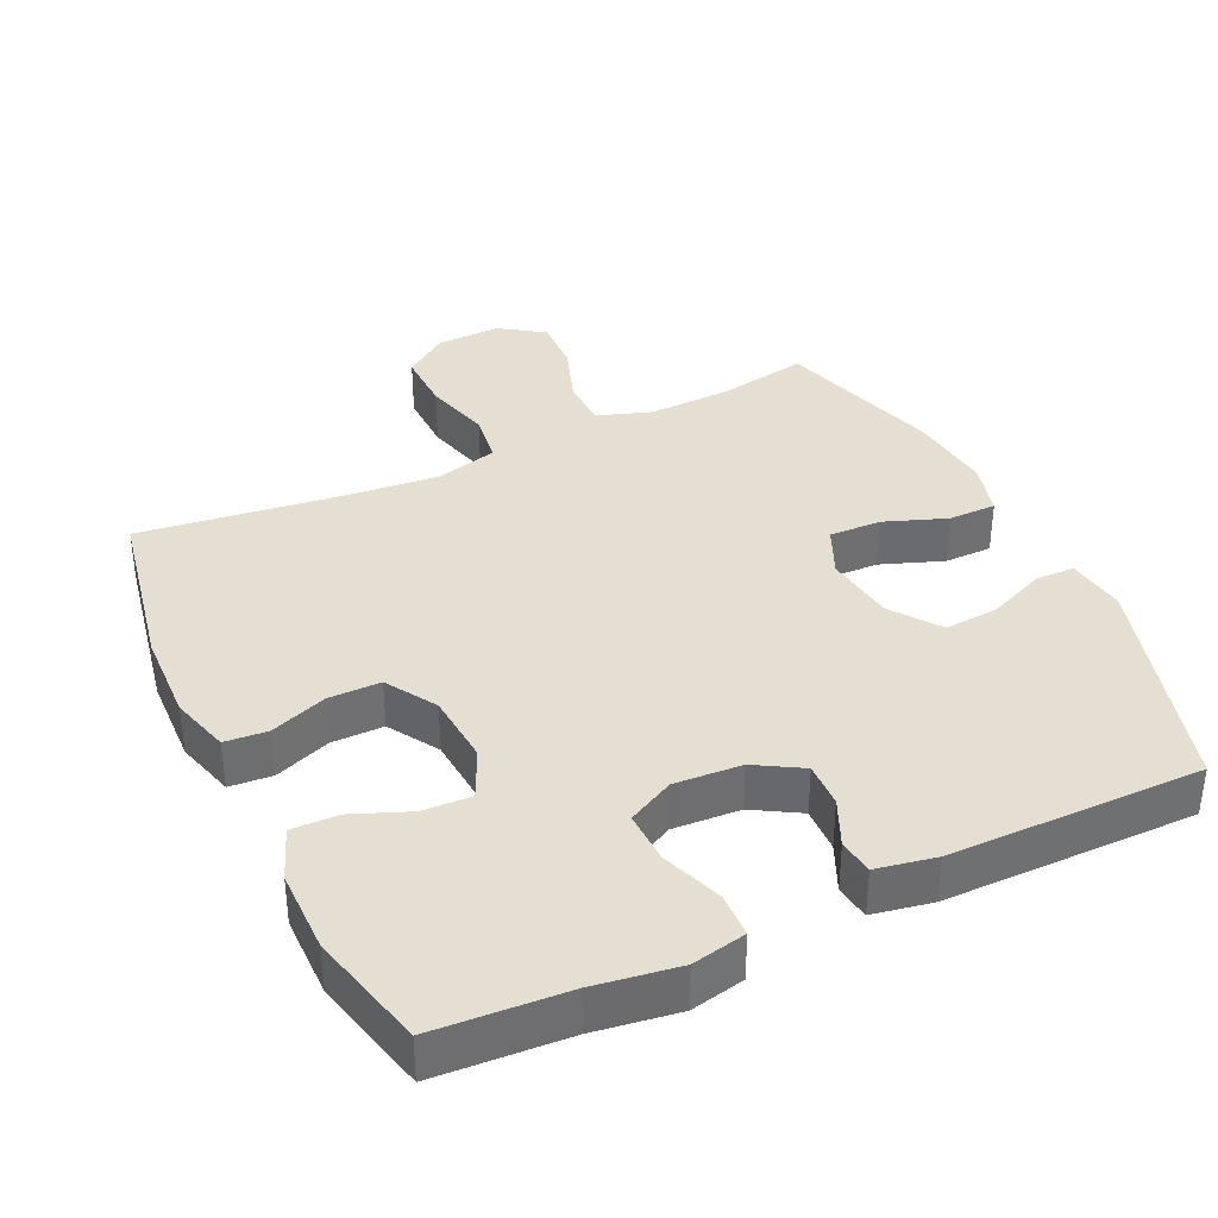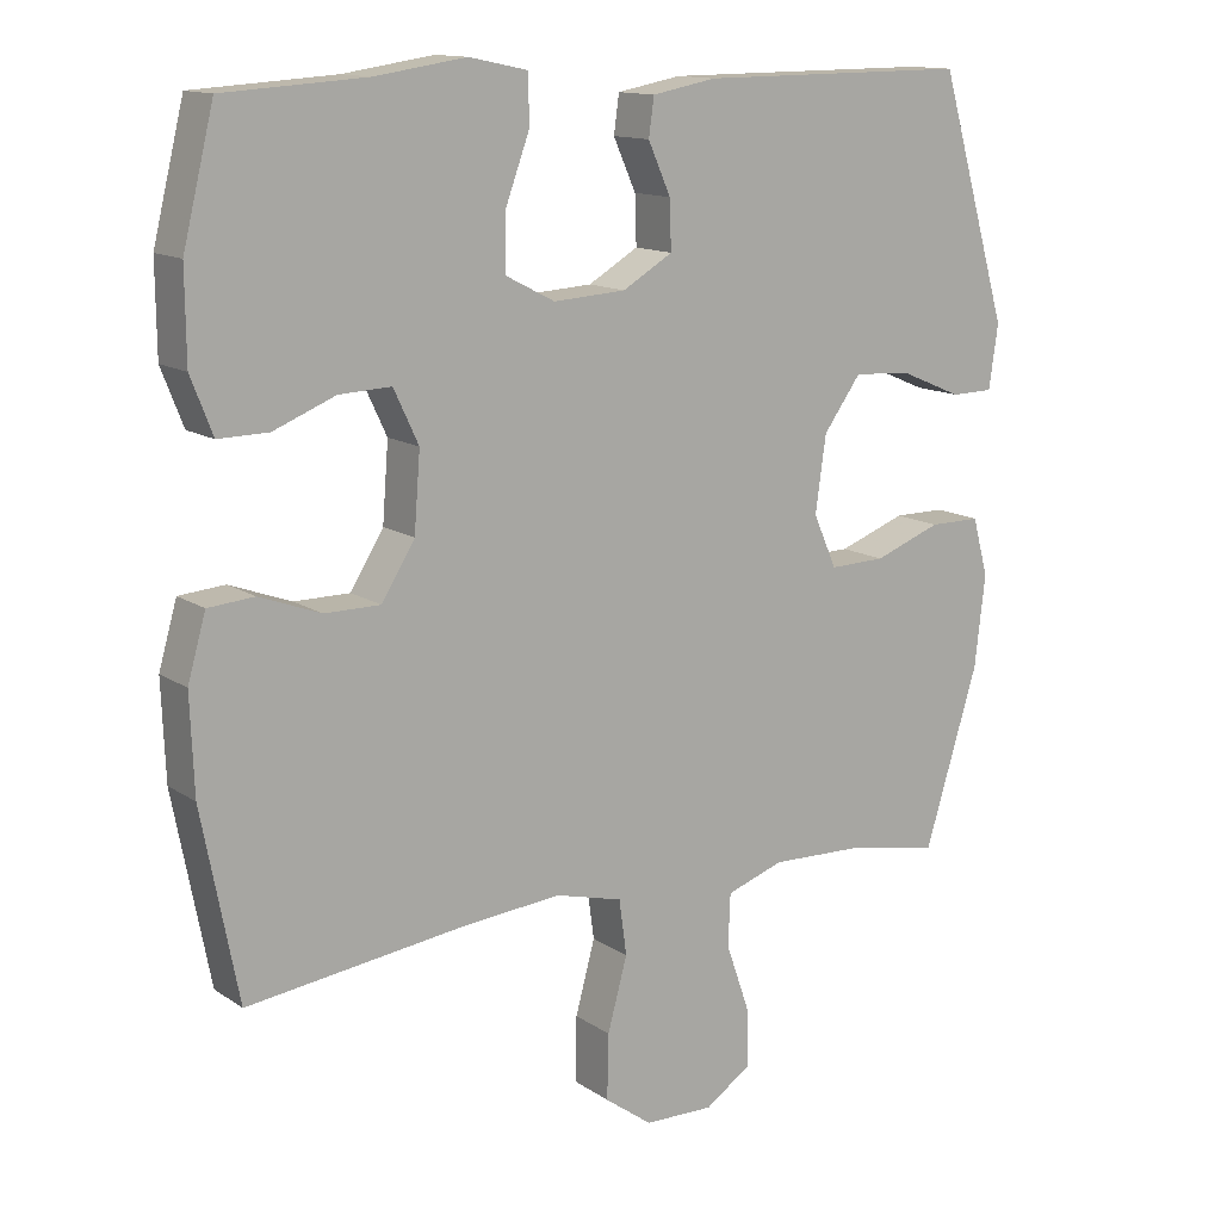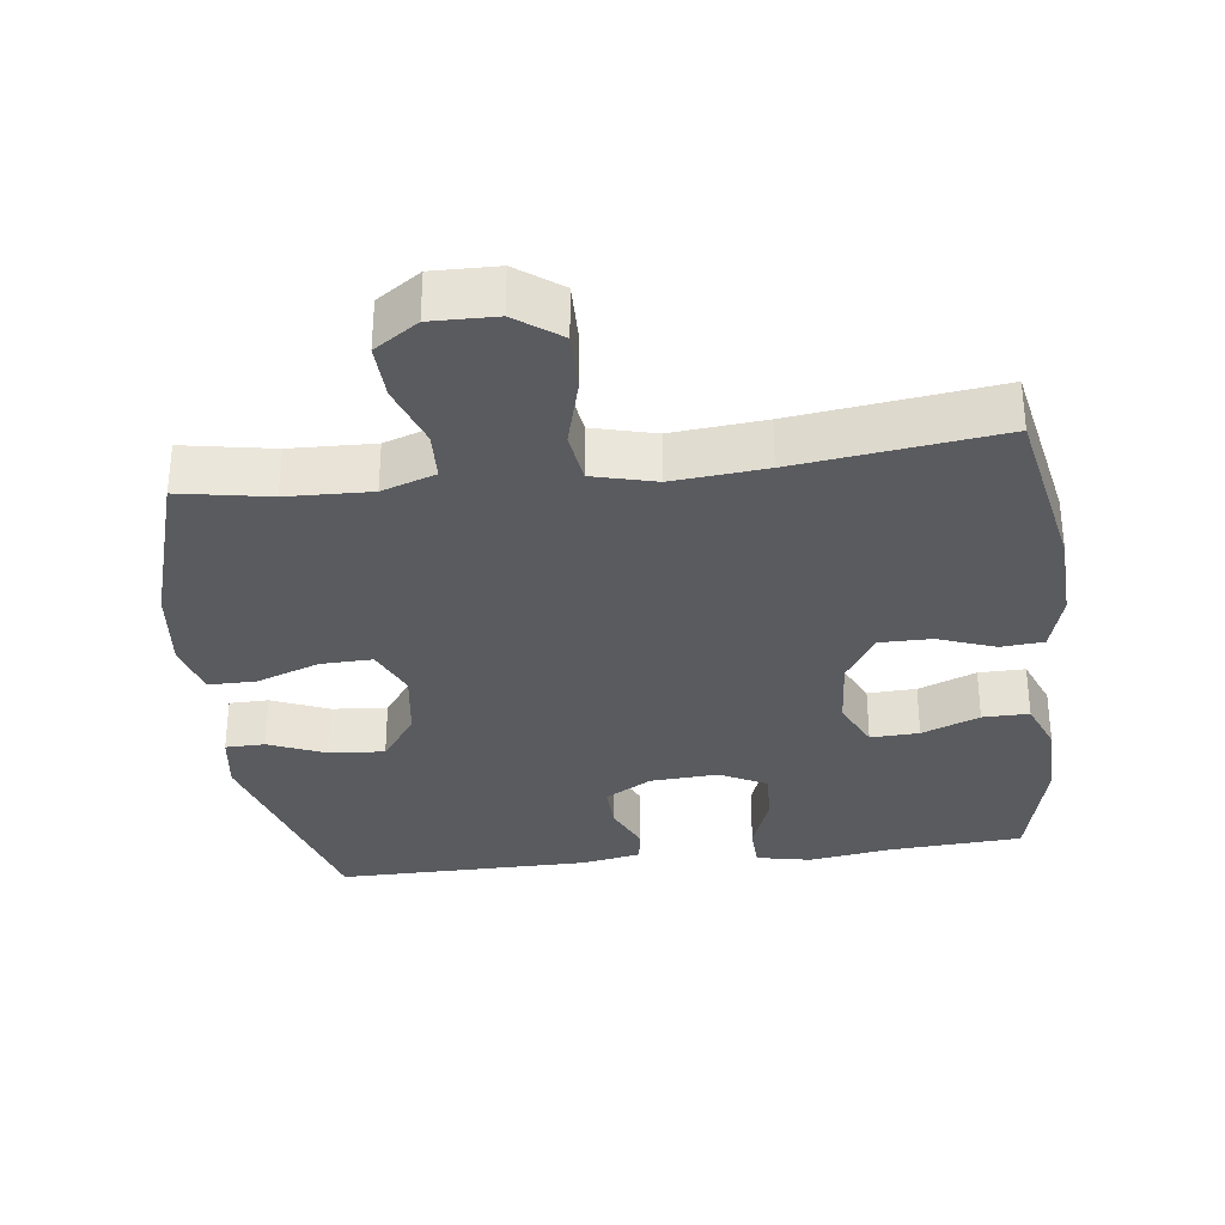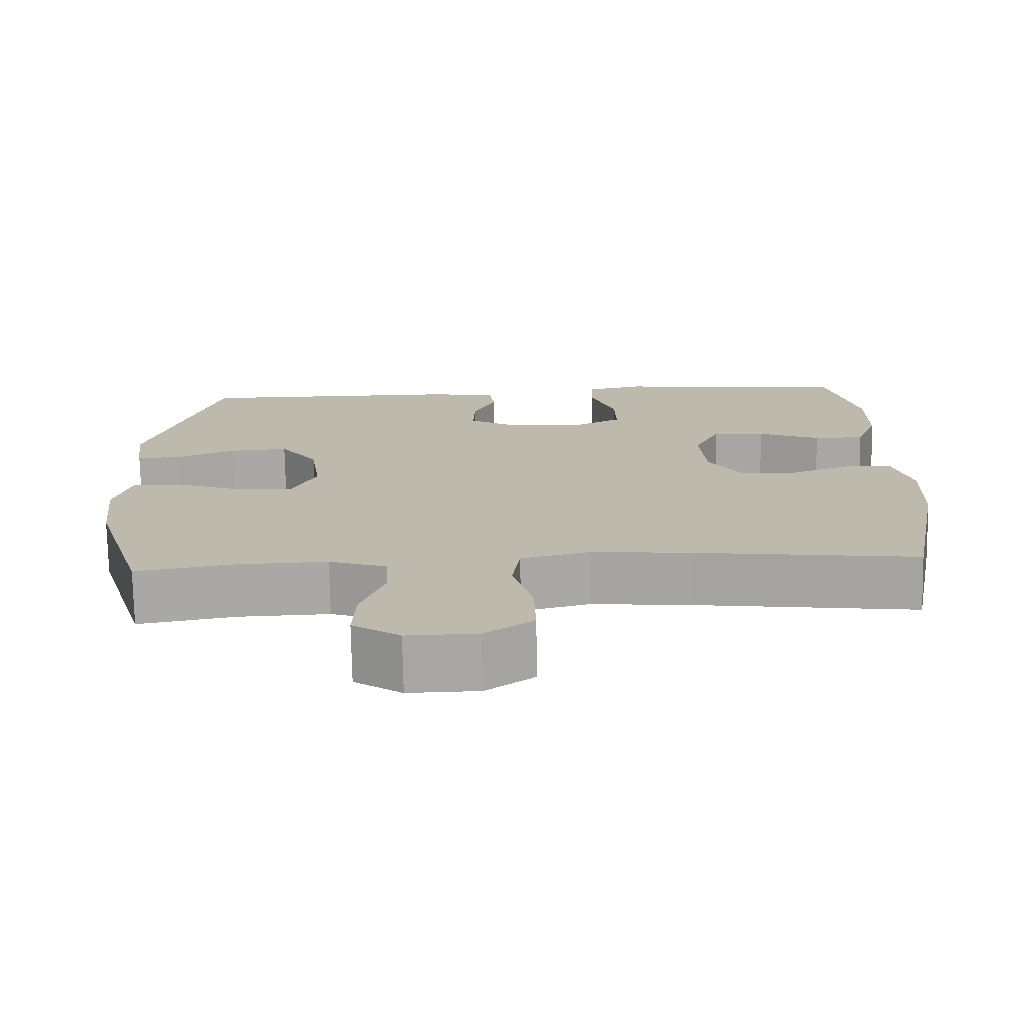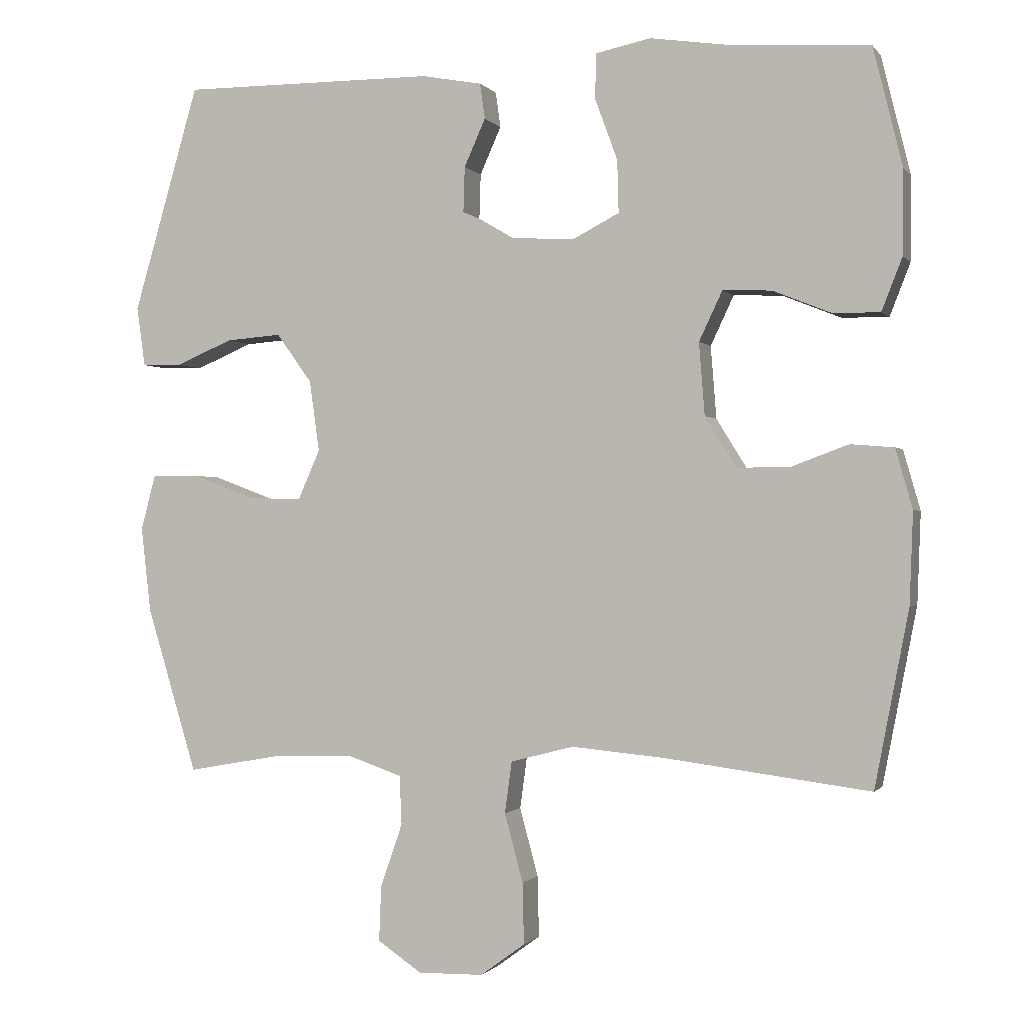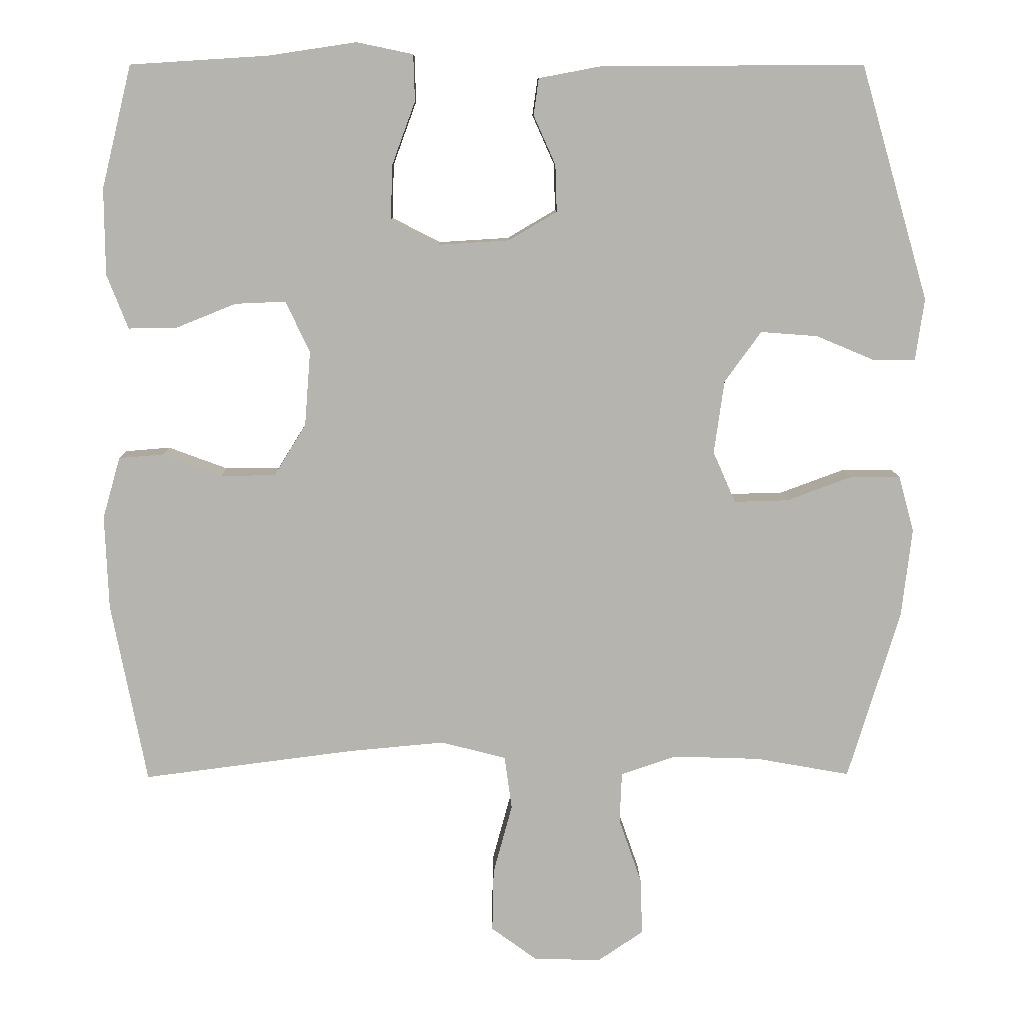
<metadata>
{"format":"obj","ext":"obj","renderer":"f3d","projection":"perspective","resolution":1024,"background":"white","views":[{"elev":36.9,"azim":-25.3,"up":"+Y"},{"elev":13.4,"azim":-34.6,"up":"+Z"},{"elev":-32.6,"azim":-172.9,"up":"+Y"},{"elev":-74.6,"azim":-178.9,"up":"+Z"},{"elev":-0.8,"azim":-161.9,"up":"+Z"},{"elev":9.4,"azim":-0.9,"up":"+Z"}]}
</metadata>
<code>
v 0.5 0.07 -0.5
v 0.372 0.07 -0.477
v 0.253 0.07 -0.473
v 0.177 0.07 -0.499
v 0.174 0.07 -0.568
v 0.205 0.07 -0.657
v 0.208 0.07 -0.735
v 0.146 0.07 -0.777
v 0.054 0.07 -0.775
v -0.009 0.07 -0.729
v -0.007 0.07 -0.643
v 0.019 0.07 -0.547
v 0.009 0.07 -0.474
v -0.08 0.07 -0.451
v -0.212 0.07 -0.463
v -0.5 0.07 -0.5
v -0.548 0.07 -0.252
v -0.553 0.07 -0.124
v -0.529 0.07 -0.04
v -0.468 0.07 -0.035
v -0.387 0.07 -0.065
v -0.313 0.07 -0.065
v -0.269 0.07 0.006
v -0.261 0.07 0.108
v -0.294 0.07 0.178
v -0.363 0.07 0.175
v -0.445 0.07 0.142
v -0.511 0.07 0.141
v -0.54 0.07 0.215
v -0.541 0.07 0.333
v -0.5 0.07 0.5
v -0.312 0.07 0.512
v -0.192 0.07 0.53
v -0.115 0.07 0.514
v -0.113 0.07 0.451
v -0.145 0.07 0.364
v -0.147 0.07 0.29
v -0.081 0.07 0.256
v 0.015 0.07 0.262
v 0.081 0.07 0.301
v 0.079 0.07 0.365
v 0.049 0.07 0.432
v 0.056 0.07 0.482
v 0.141 0.07 0.498
v 0.5 0.07 0.5
v 0.593 0.07 0.18
v 0.581 0.07 0.096
v 0.525 0.07 0.095
v 0.444 0.07 0.129
v 0.366 0.07 0.135
v 0.316 0.07 0.066
v 0.302 0.07 -0.034
v 0.333 0.07 -0.104
v 0.407 0.07 -0.102
v 0.496 0.07 -0.069
v 0.564 0.07 -0.069
v 0.585 0.07 -0.146
v 0.571 0.07 -0.267
v 0.5 0 -0.5
v 0.372 0 -0.477
v 0.253 0 -0.473
v 0.177 0 -0.499
v 0.174 0 -0.568
v 0.205 0 -0.657
v 0.208 0 -0.735
v 0.146 0 -0.777
v 0.054 0 -0.775
v -0.009 0 -0.729
v -0.007 0 -0.643
v 0.019 0 -0.547
v 0.009 0 -0.474
v -0.08 0 -0.451
v -0.212 0 -0.463
v -0.5 0 -0.5
v -0.548 0 -0.252
v -0.553 0 -0.124
v -0.529 0 -0.04
v -0.468 0 -0.035
v -0.387 0 -0.065
v -0.313 0 -0.065
v -0.269 0 0.006
v -0.261 0 0.108
v -0.294 0 0.178
v -0.363 0 0.175
v -0.445 0 0.142
v -0.511 0 0.141
v -0.54 0 0.215
v -0.541 0 0.333
v -0.5 0 0.5
v -0.312 0 0.512
v -0.192 0 0.53
v -0.115 0 0.514
v -0.113 0 0.451
v -0.145 0 0.364
v -0.147 0 0.29
v -0.081 0 0.256
v 0.015 0 0.262
v 0.081 0 0.301
v 0.079 0 0.365
v 0.049 0 0.432
v 0.056 0 0.482
v 0.141 0 0.498
v 0.5 0 0.5
v 0.593 0 0.18
v 0.581 0 0.096
v 0.525 0 0.095
v 0.444 0 0.129
v 0.366 0 0.135
v 0.316 0 0.066
v 0.302 0 -0.034
v 0.333 0 -0.104
v 0.407 0 -0.102
v 0.496 0 -0.069
v 0.564 0 -0.069
v 0.585 0 -0.146
v 0.571 0 -0.267
f 58 1 2
f 57 58 2
f 56 57 2
f 55 56 2
f 54 55 2
f 53 54 2 3
f 52 53 3 4
f 51 52 4
f 47 48 49
f 46 47 49
f 45 46 49
f 44 45 49
f 43 44 49
f 42 43 49
f 41 42 49
f 40 41 49 50
f 39 40 50 51
f 34 35 36
f 33 34 36
f 32 33 36
f 32 36 37
f 31 32 37
f 30 31 37
f 29 30 37
f 28 29 37
f 27 28 37
f 26 27 37
f 25 26 37 38
f 19 20 21
f 18 19 21
f 17 18 21
f 16 17 21
f 15 16 21
f 14 15 21 22
f 13 14 22 23
f 10 11 12
f 9 10 12
f 8 9 12
f 7 8 12
f 6 7 12
f 5 6 12
f 4 5 12 13
f 39 51 4
f 38 39 4
f 25 38 4
f 24 25 4
f 4 13 23 24
f 60 59 116
f 60 116 115
f 60 115 114
f 60 114 113
f 60 113 112
f 61 60 112 111
f 62 61 111 110
f 62 110 109
f 107 106 105
f 107 105 104
f 107 104 103
f 107 103 102
f 107 102 101
f 107 101 100
f 107 100 99
f 108 107 99 98
f 109 108 98 97
f 94 93 92
f 94 92 91
f 94 91 90
f 95 94 90
f 95 90 89
f 95 89 88
f 95 88 87
f 95 87 86
f 95 86 85
f 95 85 84
f 96 95 84 83
f 79 78 77
f 79 77 76
f 79 76 75
f 79 75 74
f 79 74 73
f 80 79 73 72
f 81 80 72 71
f 70 69 68
f 70 68 67
f 70 67 66
f 70 66 65
f 70 65 64
f 70 64 63
f 71 70 63 62
f 62 109 97
f 62 97 96
f 62 96 83
f 62 83 82
f 82 81 71 62
f 1 59 60 2
f 2 60 61 3
f 3 61 62 4
f 4 62 63 5
f 5 63 64 6
f 6 64 65 7
f 7 65 66 8
f 8 66 67 9
f 9 67 68 10
f 10 68 69 11
f 11 69 70 12
f 12 70 71 13
f 13 71 72 14
f 14 72 73 15
f 15 73 74 16
f 16 74 75 17
f 17 75 76 18
f 18 76 77 19
f 19 77 78 20
f 20 78 79 21
f 21 79 80 22
f 22 80 81 23
f 23 81 82 24
f 24 82 83 25
f 25 83 84 26
f 26 84 85 27
f 27 85 86 28
f 28 86 87 29
f 29 87 88 30
f 30 88 89 31
f 31 89 90 32
f 32 90 91 33
f 33 91 92 34
f 34 92 93 35
f 35 93 94 36
f 36 94 95 37
f 37 95 96 38
f 38 96 97 39
f 39 97 98 40
f 40 98 99 41
f 41 99 100 42
f 42 100 101 43
f 43 101 102 44
f 44 102 103 45
f 45 103 104 46
f 46 104 105 47
f 47 105 106 48
f 48 106 107 49
f 49 107 108 50
f 50 108 109 51
f 51 109 110 52
f 52 110 111 53
f 53 111 112 54
f 54 112 113 55
f 55 113 114 56
f 56 114 115 57
f 57 115 116 58
f 58 116 59 1

</code>
